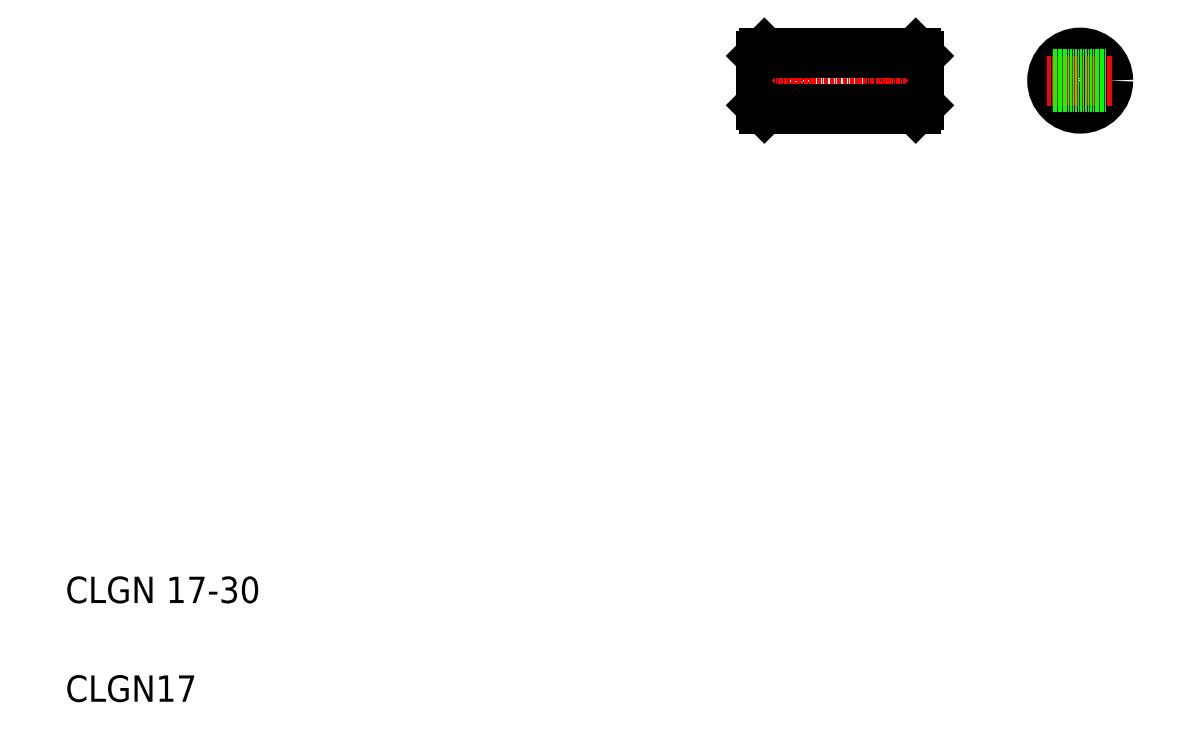
<metadata>
{"format":"dxf","ext":"dxf","renderer":"ezdxf+matplotlib","layout":"modelspace","background":"white","min_lineweight":24,"dpi":150}
</metadata>
<code>
0
SECTION
2
ENTITIES
0
LINE
8
CENTER
10
238.4
20
214.3
30
0
11
238.4
21
203.3
31
0
0
LINE
8
CENTER
10
272.4
20
214.3
30
0
11
272.4
21
203.3
31
0
0
LINE
8
0
10
279.4
20
216.3
30
0
11
279.4
21
201.3
31
0
0
LINE
8
0
10
278.4
20
217.3
30
0
11
278.4
21
200.3
31
0
0
CIRCLE
8
0
10
272.4
20
208.8
30
0
40
2
0
LINE
8
0
10
231.4
20
216.3
30
0
11
231.4
21
201.3
31
0
0
LINE
8
0
10
232.4
20
217.3
30
0
11
232.4
21
200.3
31
0
0
CIRCLE
8
0
10
238.4
20
208.8
30
0
40
2
0
TEXT
8
0
10
20
20
50
30
0
40
8
1
CLGN 17-30
0
TEXT
8
0
10
20
20
20
30
0
40
8
1
CLGN17
0
LINE
8
CENTER
10
228.4
20
208.8
30
0
11
282.6
21
208.8
31
0
0
LINE
8
0
10
232.4
20
217.3
30
0
11
278.4
21
217.3
31
0
0
LINE
8
0
10
231.4
20
216.3
30
0
11
232.4
21
217.3
31
0
0
LINE
8
0
10
278.4
20
217.3
30
0
11
279.4
21
216.3
31
0
0
LINE
8
CENTER
10
328.4
20
218.8
30
0
11
328.4
21
198.8
31
0
0
CIRCLE
8
0
10
328.4
20
208.8
30
0
40
8.5
0
LINE
8
CENTER
10
318.4
20
208.8
30
0
11
338.4
21
208.8
31
0
0
LINE
8
0
10
320.2
20
206.8
30
0
11
336.7
21
206.8
31
0
0
LINE
8
0
10
320.2
20
210.8
30
0
11
336.7
21
210.8
31
0
0
LINE
8
0
10
278.4
20
200.3
30
0
11
279.4
21
201.3
31
0
0
LINE
8
0
10
231.4
20
201.3
30
0
11
232.4
21
200.3
31
0
0
LINE
8
0
10
232.4
20
200.3
30
0
11
278.4
21
200.3
31
0
0
ENDSEC
0
EOF

</code>
